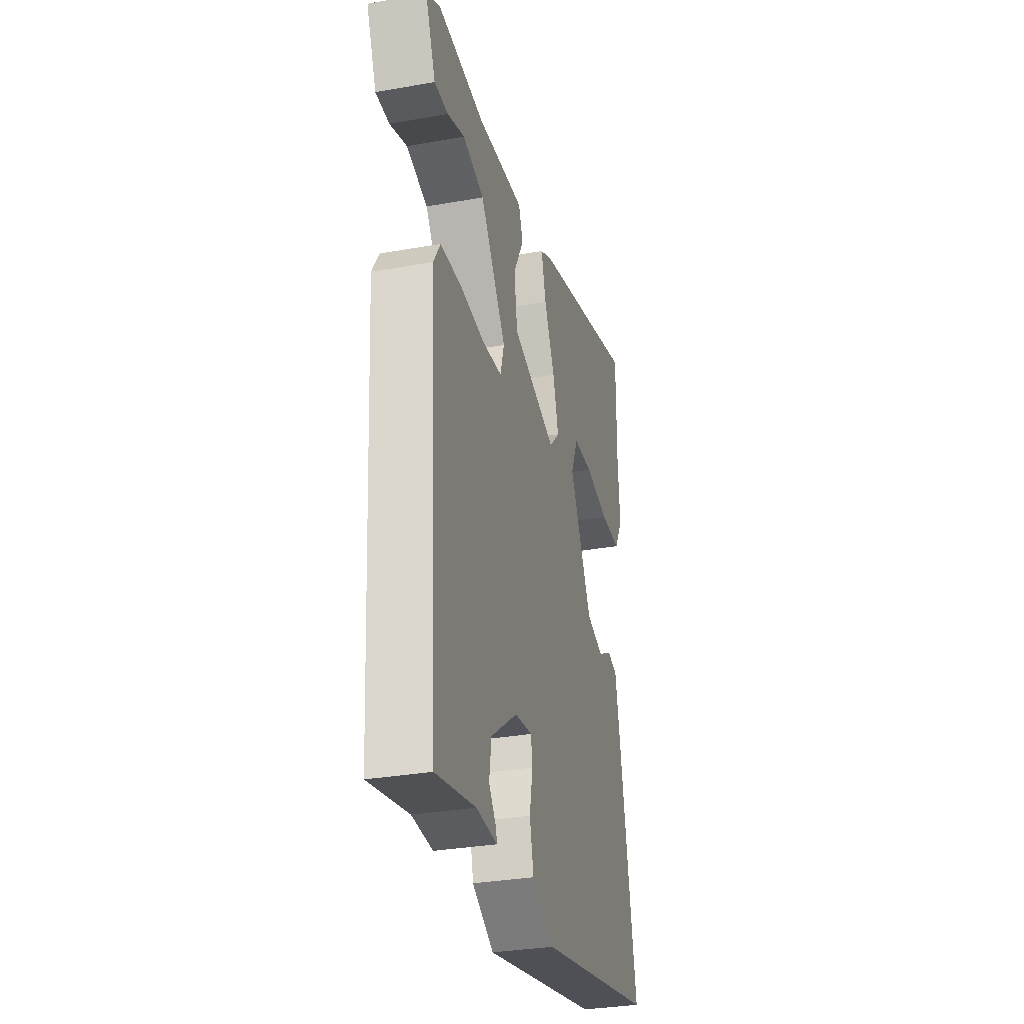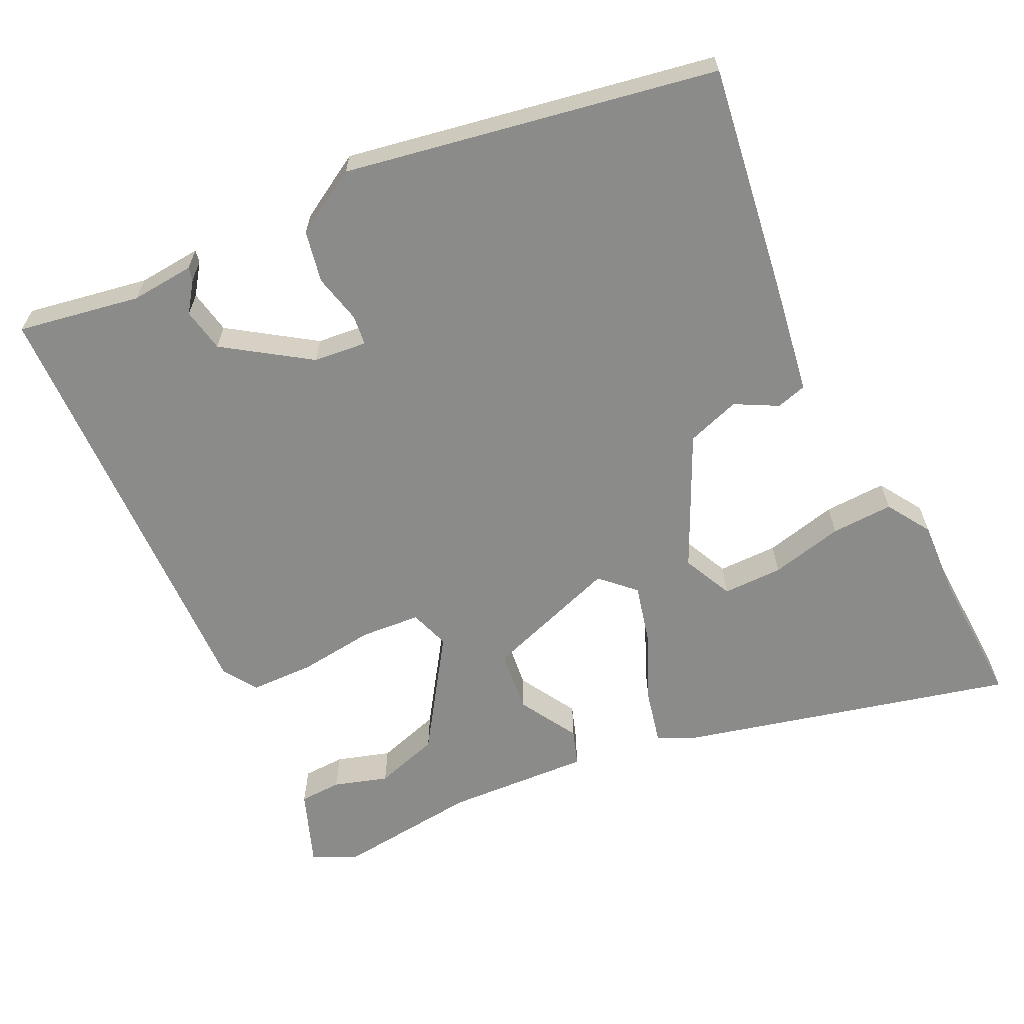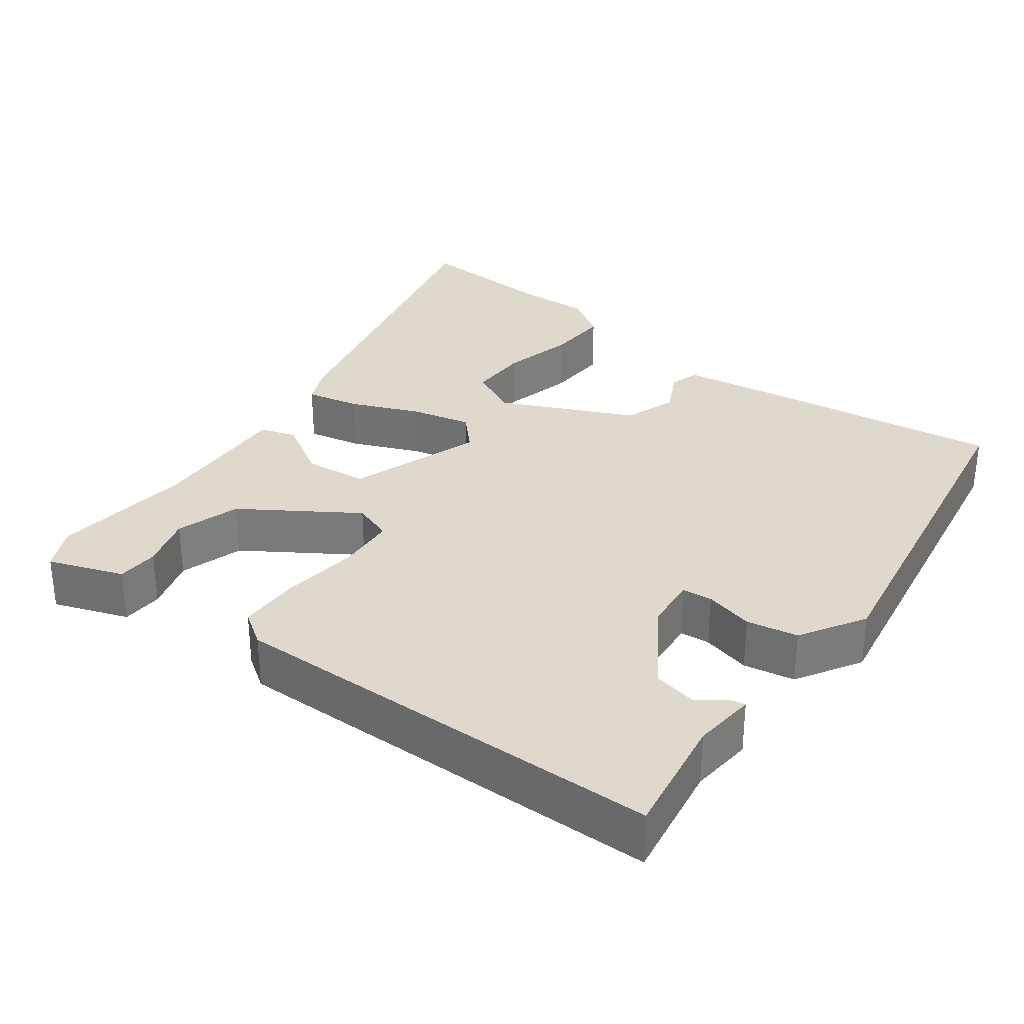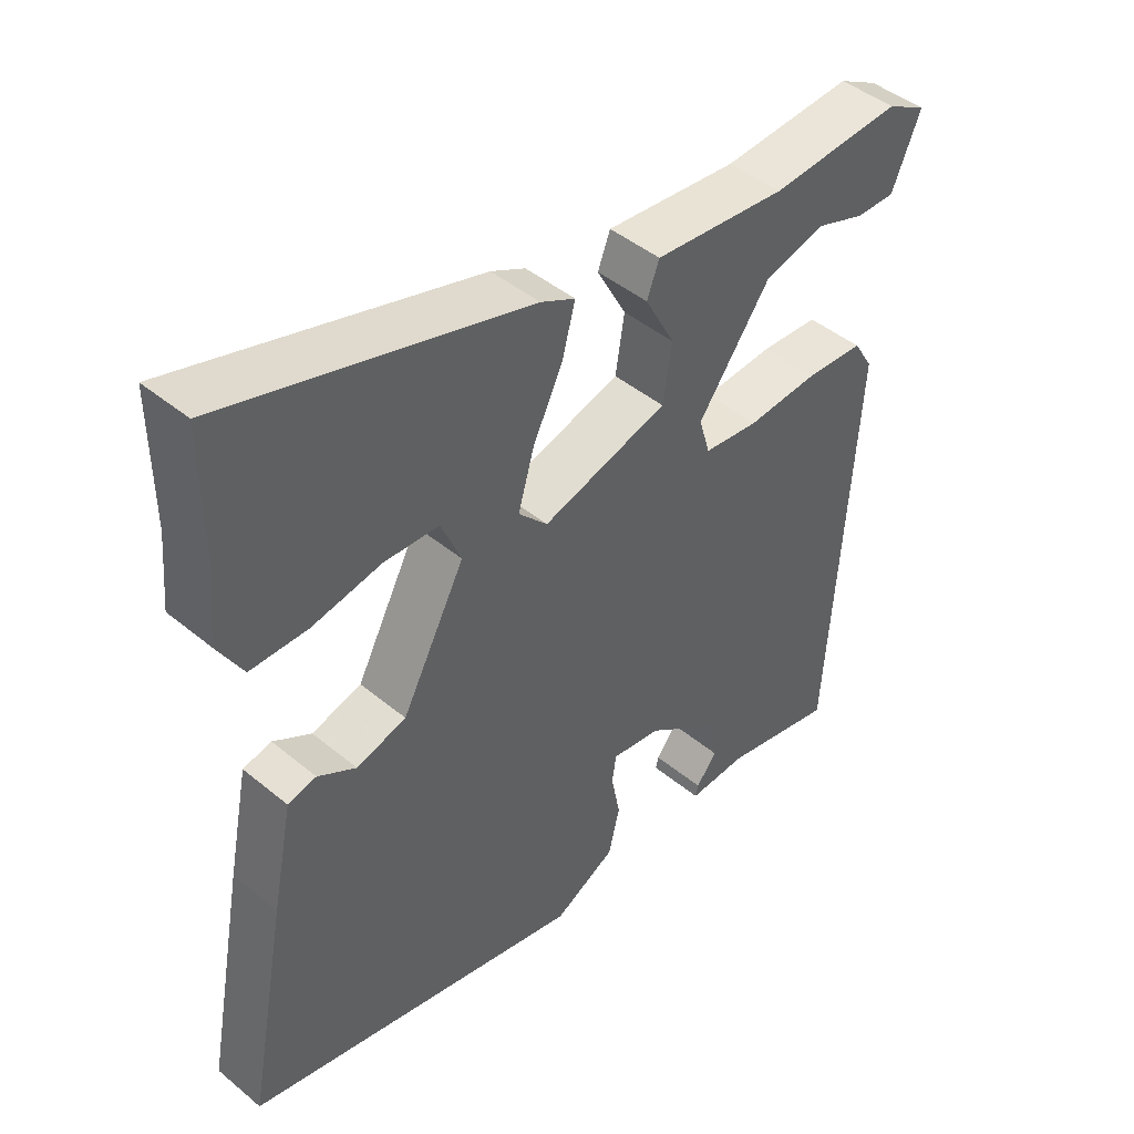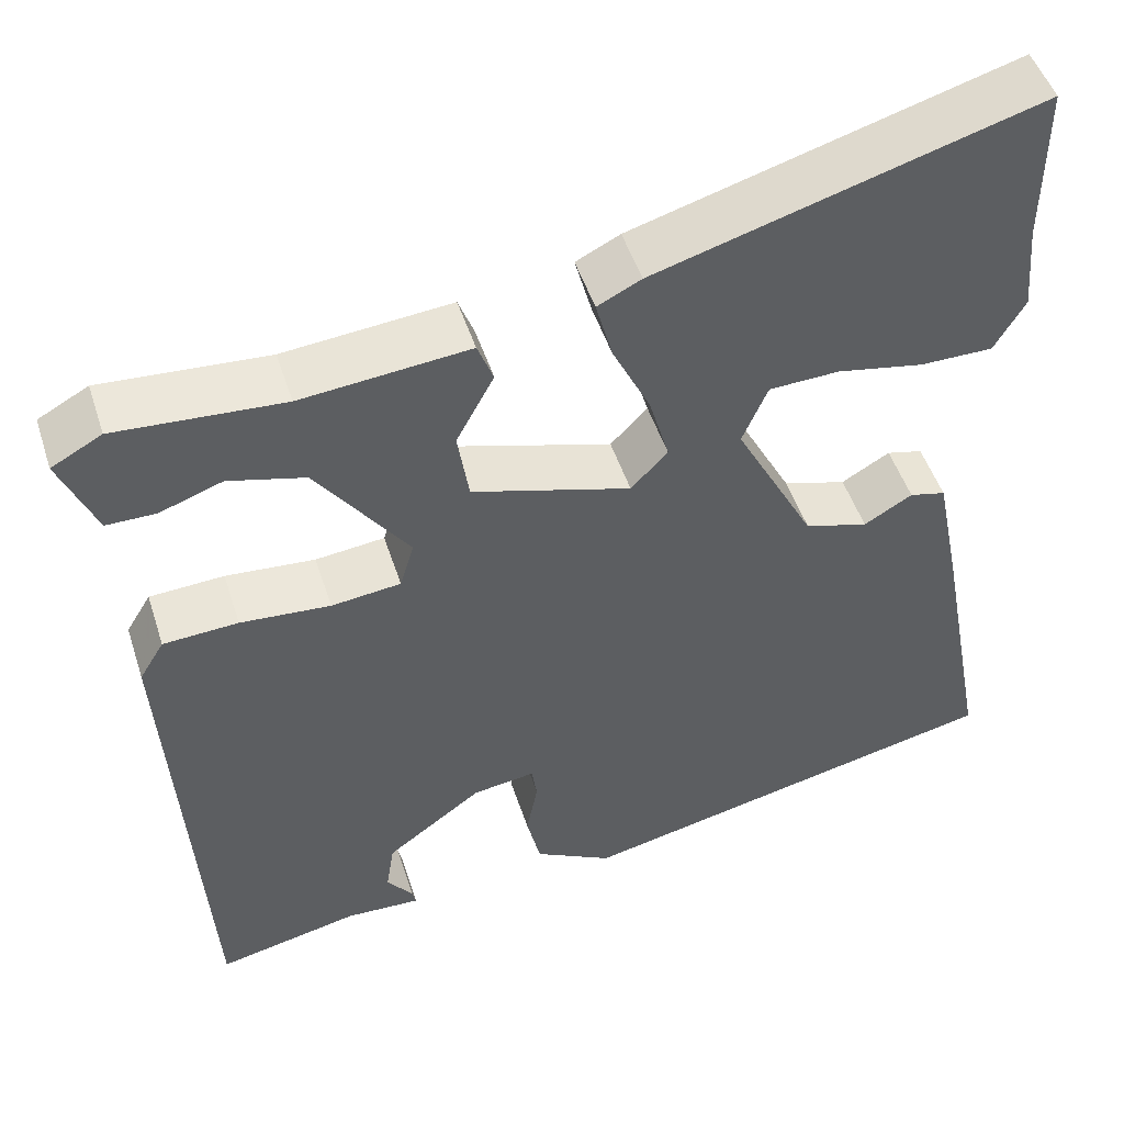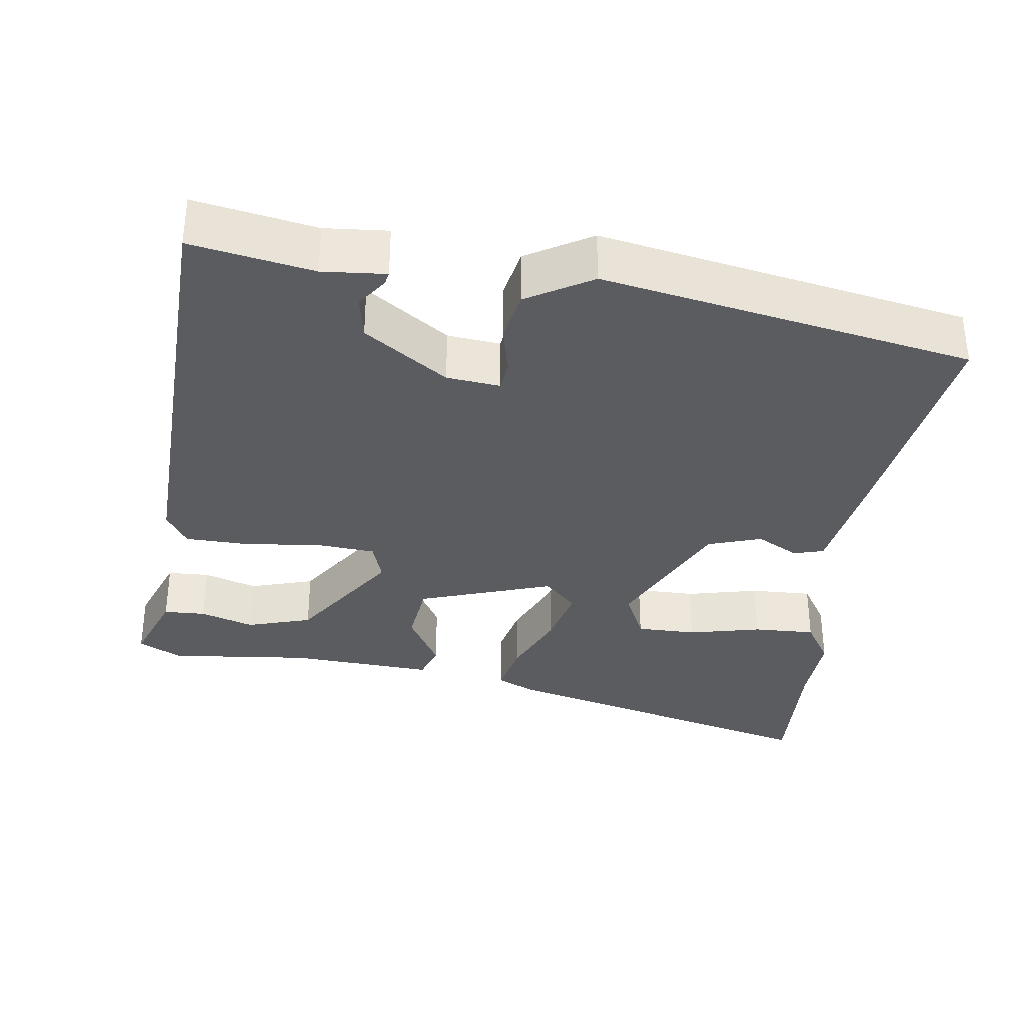
<metadata>
{"format":"obj","ext":"obj","renderer":"f3d","projection":"perspective","resolution":1024,"background":"white","views":[{"elev":-31.8,"azim":104.1,"up":"+Z"},{"elev":-63.7,"azim":-152.1,"up":"+Y"},{"elev":31.9,"azim":129.6,"up":"+Y"},{"elev":44.8,"azim":-46.2,"up":"+Z"},{"elev":48.9,"azim":162.4,"up":"+Z"},{"elev":-34.5,"azim":174.2,"up":"+Y"}]}
</metadata>
<code>
v 0.461 0.07 -0.493
v 0.299 0.07 -0.458
v 0.214 0.07 -0.462
v 0.218 0.07 -0.445
v 0.248 0.07 -0.406
v 0.239 0.07 -0.347
v 0.13 0.07 -0.267
v 0.059 0.07 -0.257
v 0.053 0.07 -0.297
v 0.066 0.07 -0.363
v 0.05 0.07 -0.431
v -0.039 0.07 -0.479
v -0.53 0.07 -0.371
v -0.473 0.07 -0.067
v -0.443 0.07 0.082
v -0.402 0.07 0.092
v -0.347 0.07 0.06
v -0.275 0.07 0.081
v -0.184 0.07 0.254
v -0.213 0.07 0.322
v -0.293 0.07 0.325
v -0.391 0.07 0.306
v -0.474 0.07 0.306
v -0.509 0.07 0.366
v -0.5 0.07 0.467
v -0.501 0.07 0.651
v -0.065 0.07 0.525
v -0.015 0.07 0.5
v -0.034 0.07 0.429
v -0.077 0.07 0.34
v -0.1 0.07 0.26
v -0.058 0.07 0.216
v 0.123 0.07 0.27
v 0.136 0.07 0.353
v 0.093 0.07 0.433
v 0.111 0.07 0.48
v 0.302 0.07 0.462
v 0.492 0.07 0.475
v 0.549 0.07 0.444
v 0.508 0.07 0.346
v 0.452 0.07 0.346
v 0.381 0.07 0.371
v 0.294 0.07 0.348
v 0.189 0.07 0.203
v 0.205 0.07 0.149
v 0.284 0.07 0.14
v 0.386 0.07 0.148
v 0.471 0.07 0.143
v 0.499 0.07 0.097
v 0.461 0 -0.493
v 0.299 0 -0.458
v 0.214 0 -0.462
v 0.218 0 -0.445
v 0.248 0 -0.406
v 0.239 0 -0.347
v 0.13 0 -0.267
v 0.059 0 -0.257
v 0.053 0 -0.297
v 0.066 0 -0.363
v 0.05 0 -0.431
v -0.039 0 -0.479
v -0.53 0 -0.371
v -0.473 0 -0.067
v -0.443 0 0.082
v -0.402 0 0.092
v -0.347 0 0.06
v -0.275 0 0.081
v -0.184 0 0.254
v -0.213 0 0.322
v -0.293 0 0.325
v -0.391 0 0.306
v -0.474 0 0.306
v -0.509 0 0.366
v -0.5 0 0.467
v -0.501 0 0.651
v -0.065 0 0.525
v -0.015 0 0.5
v -0.034 0 0.429
v -0.077 0 0.34
v -0.1 0 0.26
v -0.058 0 0.216
v 0.123 0 0.27
v 0.136 0 0.353
v 0.093 0 0.433
v 0.111 0 0.48
v 0.302 0 0.462
v 0.492 0 0.475
v 0.549 0 0.444
v 0.508 0 0.346
v 0.452 0 0.346
v 0.381 0 0.371
v 0.294 0 0.348
v 0.189 0 0.203
v 0.205 0 0.149
v 0.284 0 0.14
v 0.386 0 0.148
v 0.471 0 0.143
v 0.499 0 0.097
f 49 1 2
f 48 49 2
f 47 48 2
f 46 47 2
f 45 46 2
f 44 45 2
f 40 41 42
f 39 40 42
f 38 39 42
f 37 38 42
f 37 42 43
f 36 37 43
f 35 36 43
f 34 35 43
f 33 34 43 44
f 28 29 30
f 27 28 30
f 26 27 30
f 25 26 30
f 23 24 25
f 22 23 25
f 21 22 25
f 20 21 25 30
f 19 20 30 31
f 15 16 17
f 14 15 17
f 13 14 17
f 12 13 17
f 11 12 17
f 10 11 17
f 9 10 17
f 8 9 17 18
f 19 31 32
f 18 19 32
f 8 18 32
f 7 8 32
f 3 4 5
f 2 3 5
f 44 2 5 6
f 32 33 44
f 7 32 44
f 6 7 44
f 51 50 98
f 51 98 97
f 51 97 96
f 51 96 95
f 51 95 94
f 51 94 93
f 91 90 89
f 91 89 88
f 91 88 87
f 91 87 86
f 92 91 86
f 92 86 85
f 92 85 84
f 92 84 83
f 93 92 83 82
f 79 78 77
f 79 77 76
f 79 76 75
f 79 75 74
f 74 73 72
f 74 72 71
f 74 71 70
f 79 74 70 69
f 80 79 69 68
f 66 65 64
f 66 64 63
f 66 63 62
f 66 62 61
f 66 61 60
f 66 60 59
f 66 59 58
f 67 66 58 57
f 81 80 68
f 81 68 67
f 81 67 57
f 81 57 56
f 54 53 52
f 54 52 51
f 55 54 51 93
f 93 82 81
f 93 81 56
f 93 56 55
f 1 50 51 2
f 2 51 52 3
f 3 52 53 4
f 4 53 54 5
f 5 54 55 6
f 6 55 56 7
f 7 56 57 8
f 8 57 58 9
f 9 58 59 10
f 10 59 60 11
f 11 60 61 12
f 12 61 62 13
f 13 62 63 14
f 14 63 64 15
f 15 64 65 16
f 16 65 66 17
f 17 66 67 18
f 18 67 68 19
f 19 68 69 20
f 20 69 70 21
f 21 70 71 22
f 22 71 72 23
f 23 72 73 24
f 24 73 74 25
f 25 74 75 26
f 26 75 76 27
f 27 76 77 28
f 28 77 78 29
f 29 78 79 30
f 30 79 80 31
f 31 80 81 32
f 32 81 82 33
f 33 82 83 34
f 34 83 84 35
f 35 84 85 36
f 36 85 86 37
f 37 86 87 38
f 38 87 88 39
f 39 88 89 40
f 40 89 90 41
f 41 90 91 42
f 42 91 92 43
f 43 92 93 44
f 44 93 94 45
f 45 94 95 46
f 46 95 96 47
f 47 96 97 48
f 48 97 98 49
f 49 98 50 1

</code>
